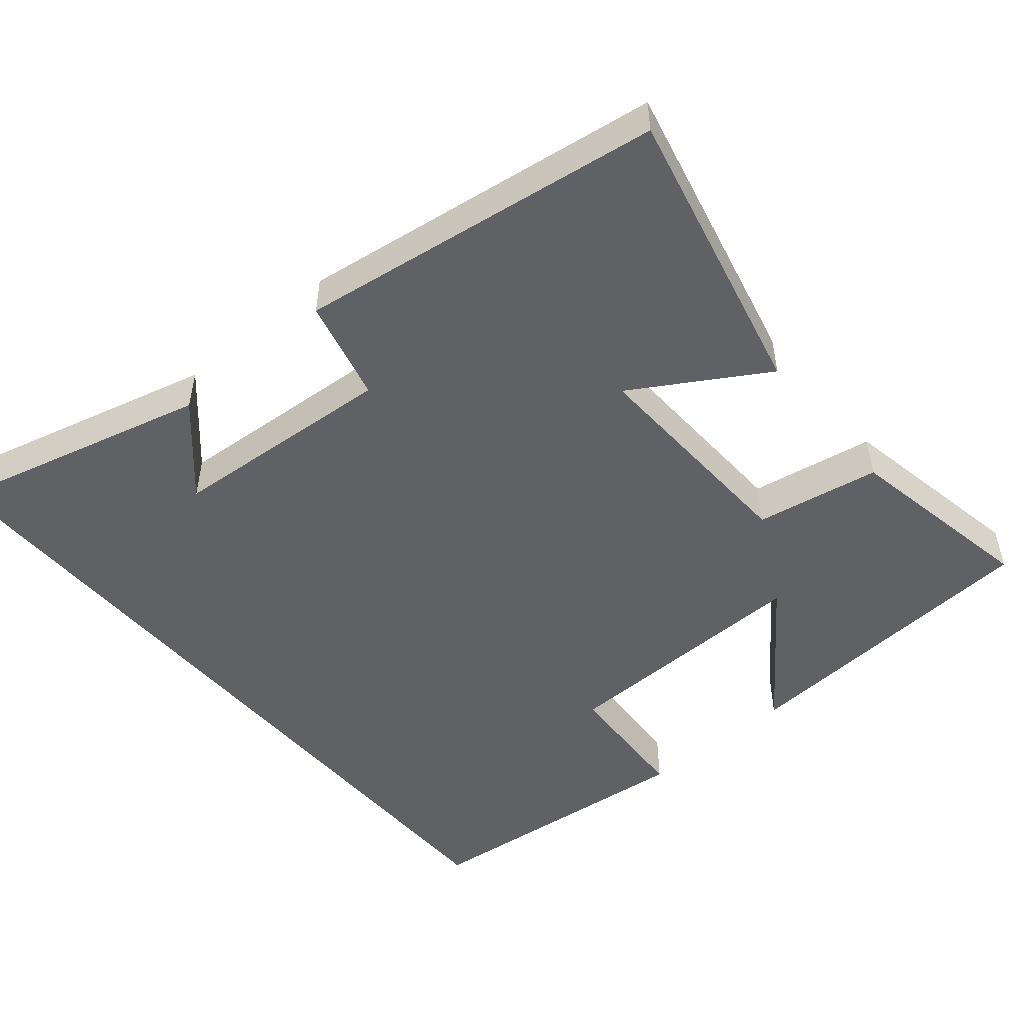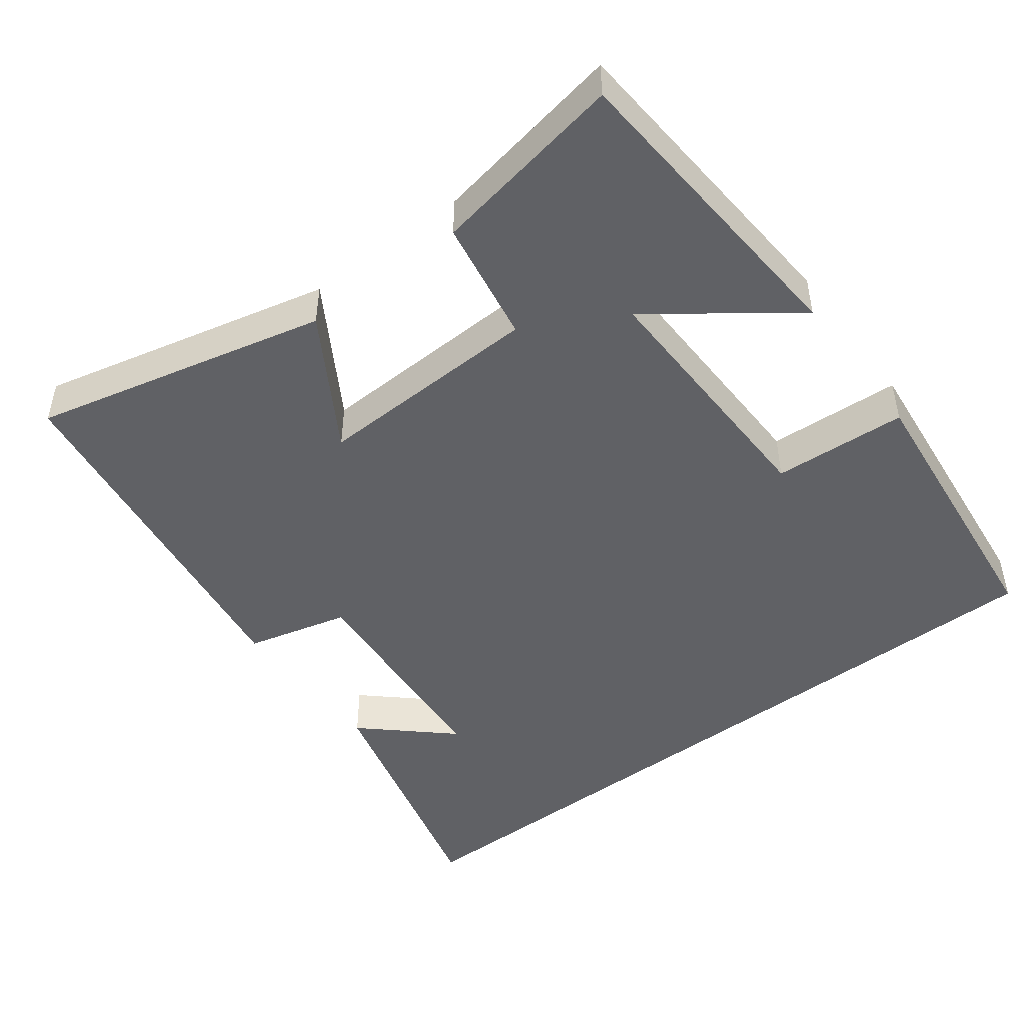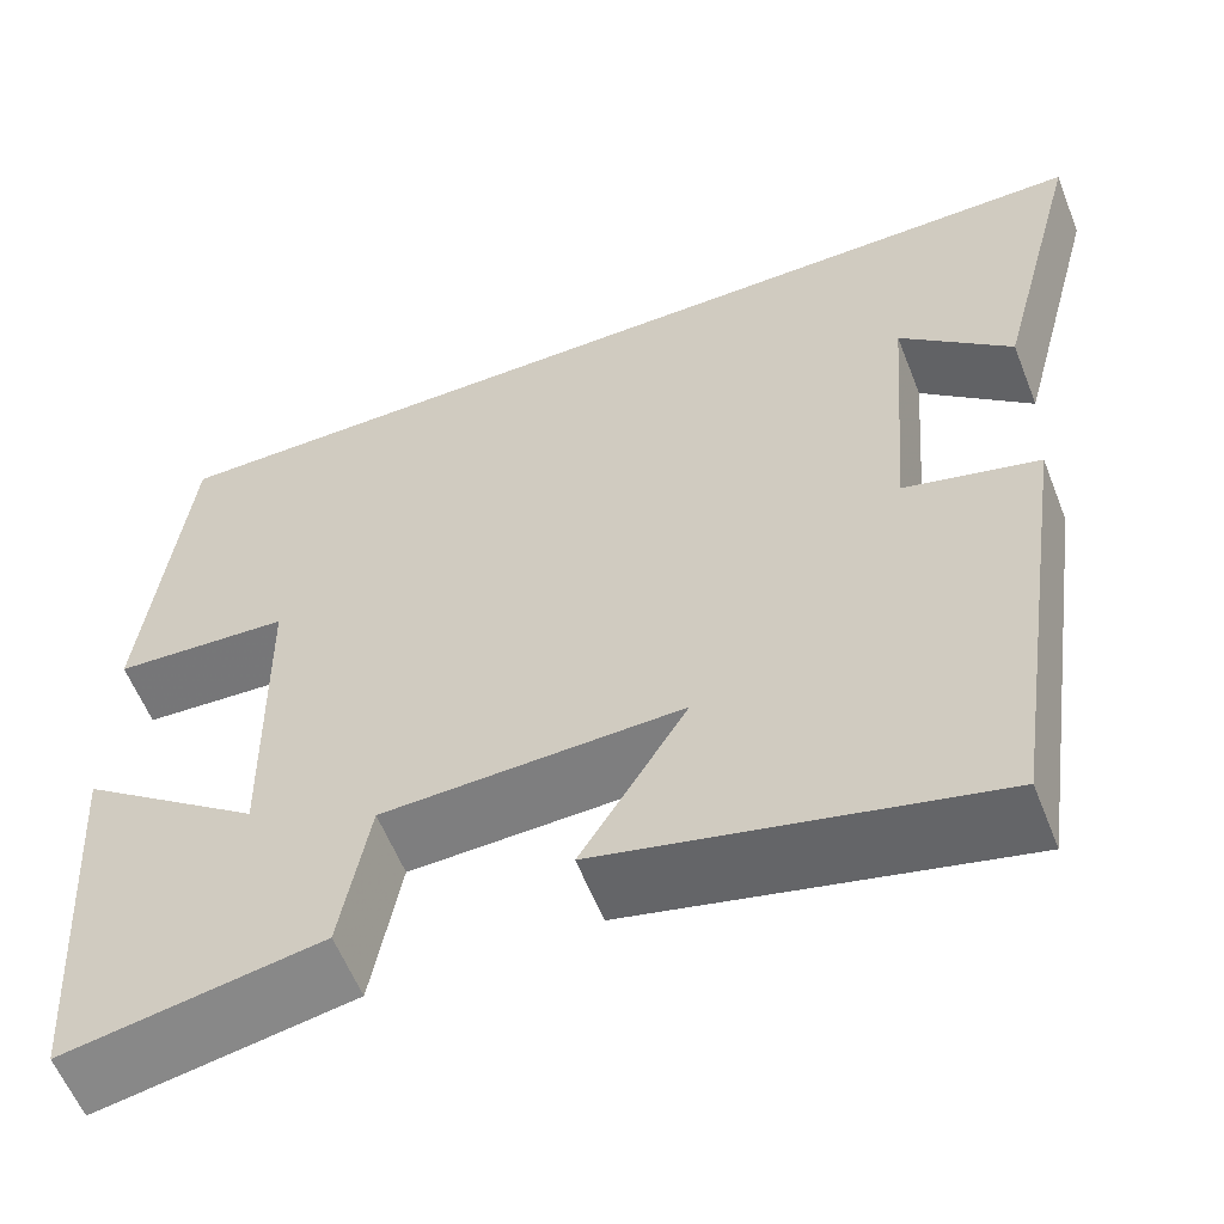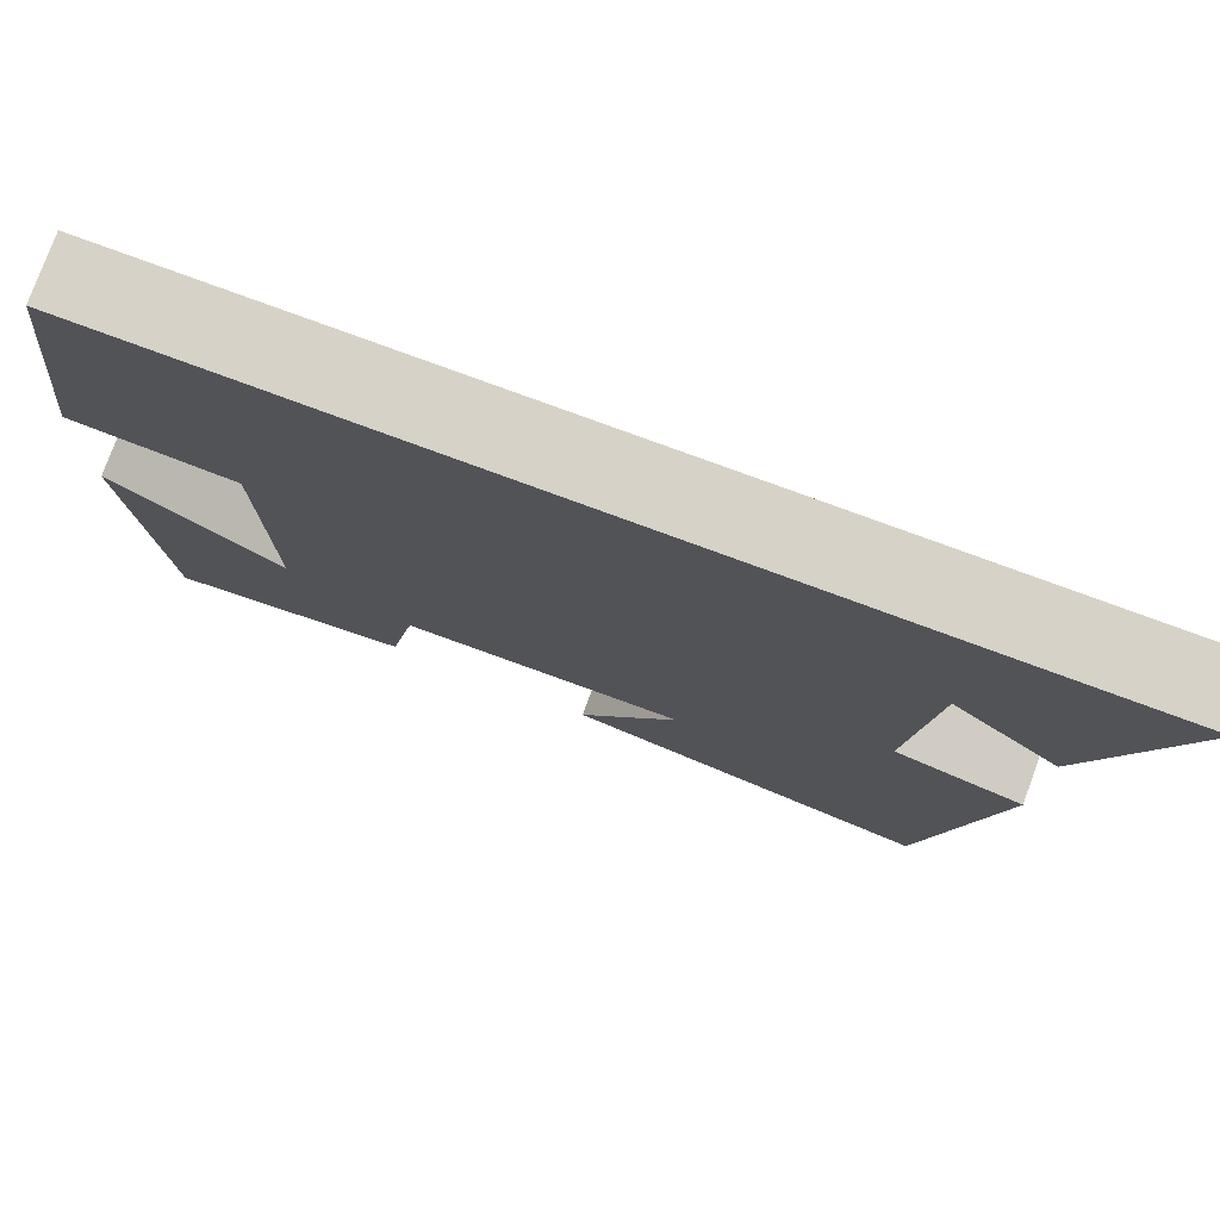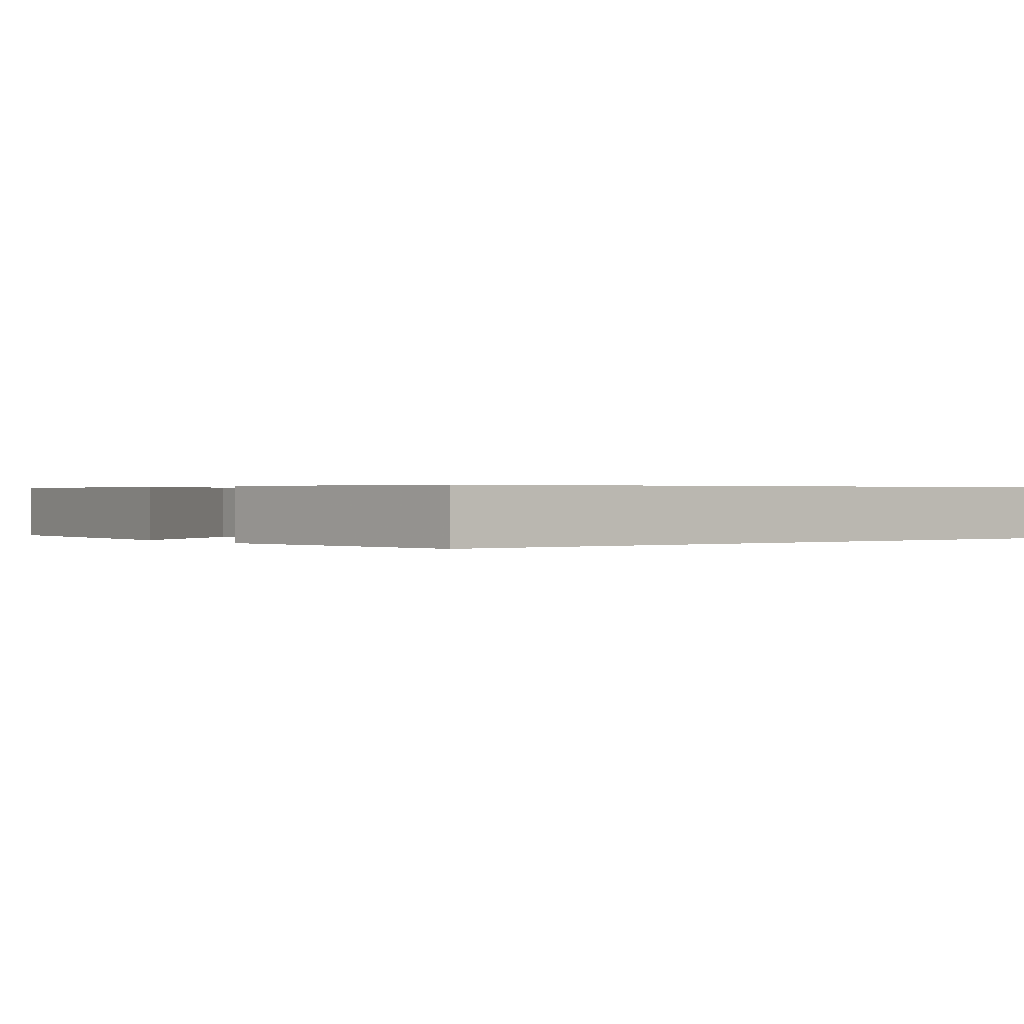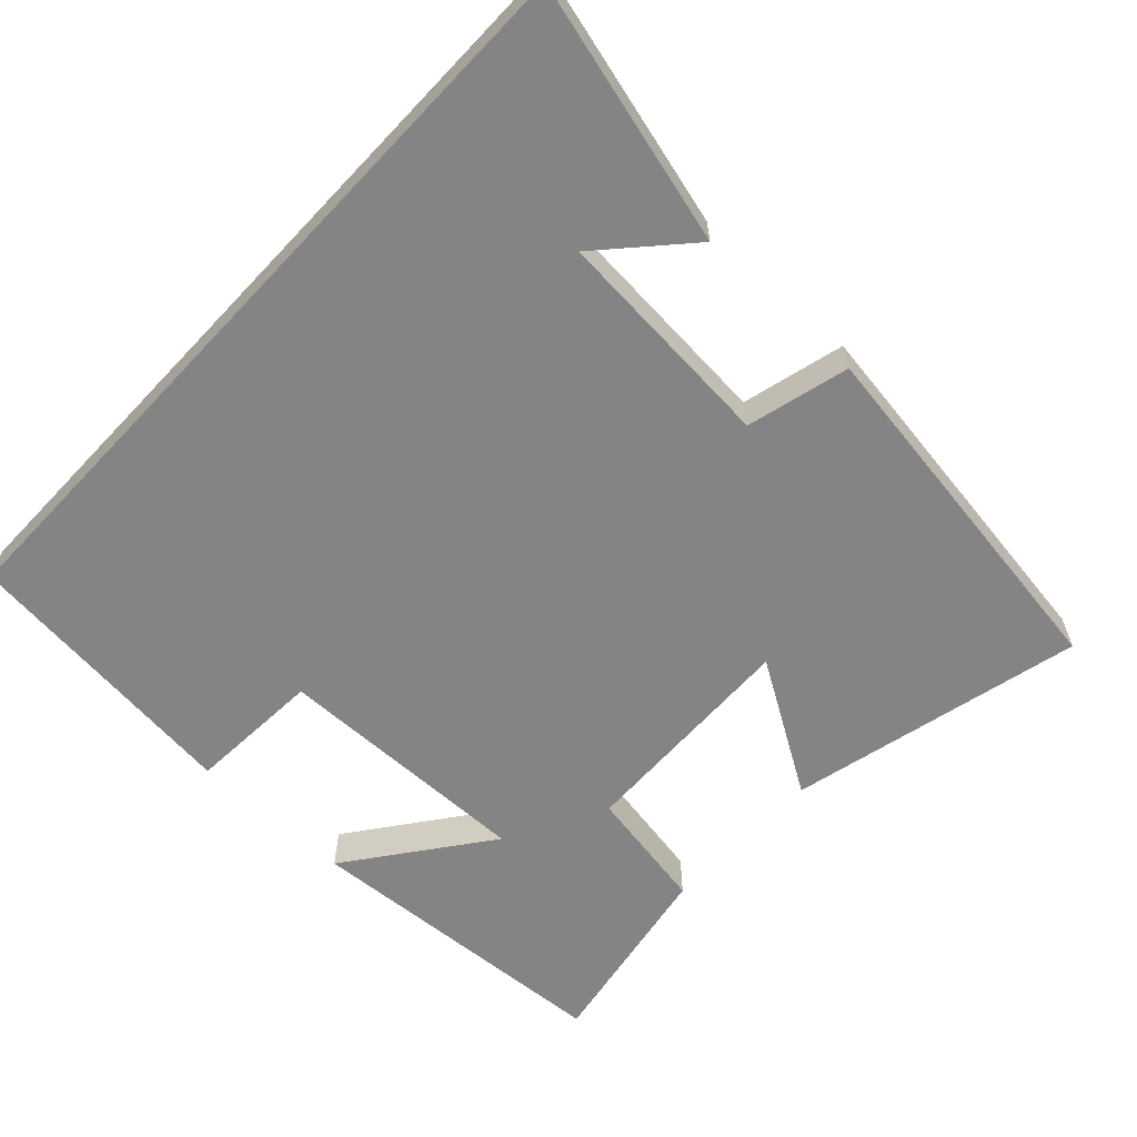
<metadata>
{"format":"obj","ext":"obj","renderer":"f3d","projection":"perspective","resolution":1024,"background":"white","views":[{"elev":-49.9,"azim":130.4,"up":"+Y"},{"elev":-47.6,"azim":-142.7,"up":"+Y"},{"elev":-58.6,"azim":21.4,"up":"+Z"},{"elev":77.9,"azim":20.2,"up":"+Z"},{"elev":0.4,"azim":-37.4,"up":"+Y"},{"elev":-61.4,"azim":46.9,"up":"+Y"}]}
</metadata>
<code>
v 0.593 0.07 0.5
v 0.5 0.07 0.145
v 0.384 0.07 0.251
v 0.36 0.07 -0.059
v 0.5 0.07 -0.095
v 0.427 0.07 -0.596
v 0.026 0.07 -0.5
v 0.136 0.07 -0.32
v -0.174 0.07 -0.33
v -0.204 0.07 -0.5
v -0.471 0.07 -0.548
v -0.5 0.07 -0.116
v -0.311 0.07 -0.257
v -0.317 0.07 0.097
v -0.5 0.07 0.108
v -0.457 0.07 0.5
v 0.593 0 0.5
v 0.5 0 0.145
v 0.384 0 0.251
v 0.36 0 -0.059
v 0.5 0 -0.095
v 0.427 0 -0.596
v 0.026 0 -0.5
v 0.136 0 -0.32
v -0.174 0 -0.33
v -0.204 0 -0.5
v -0.471 0 -0.548
v -0.5 0 -0.116
v -0.311 0 -0.257
v -0.317 0 0.097
v -0.5 0 0.108
v -0.457 0 0.5
f 14 15 16 1
f 13 14 1
f 10 11 12 13
f 9 10 13
f 8 9 13
f 5 6 7 8
f 4 5 8 13
f 3 4 13
f 1 2 3
f 1 3 13
f 17 32 31 30
f 17 30 29
f 29 28 27 26
f 29 26 25
f 29 25 24
f 24 23 22 21
f 29 24 21 20
f 29 20 19
f 19 18 17
f 29 19 17
f 1 17 18 2
f 2 18 19 3
f 3 19 20 4
f 4 20 21 5
f 5 21 22 6
f 6 22 23 7
f 7 23 24 8
f 8 24 25 9
f 9 25 26 10
f 10 26 27 11
f 11 27 28 12
f 12 28 29 13
f 13 29 30 14
f 14 30 31 15
f 15 31 32 16
f 16 32 17 1

</code>
